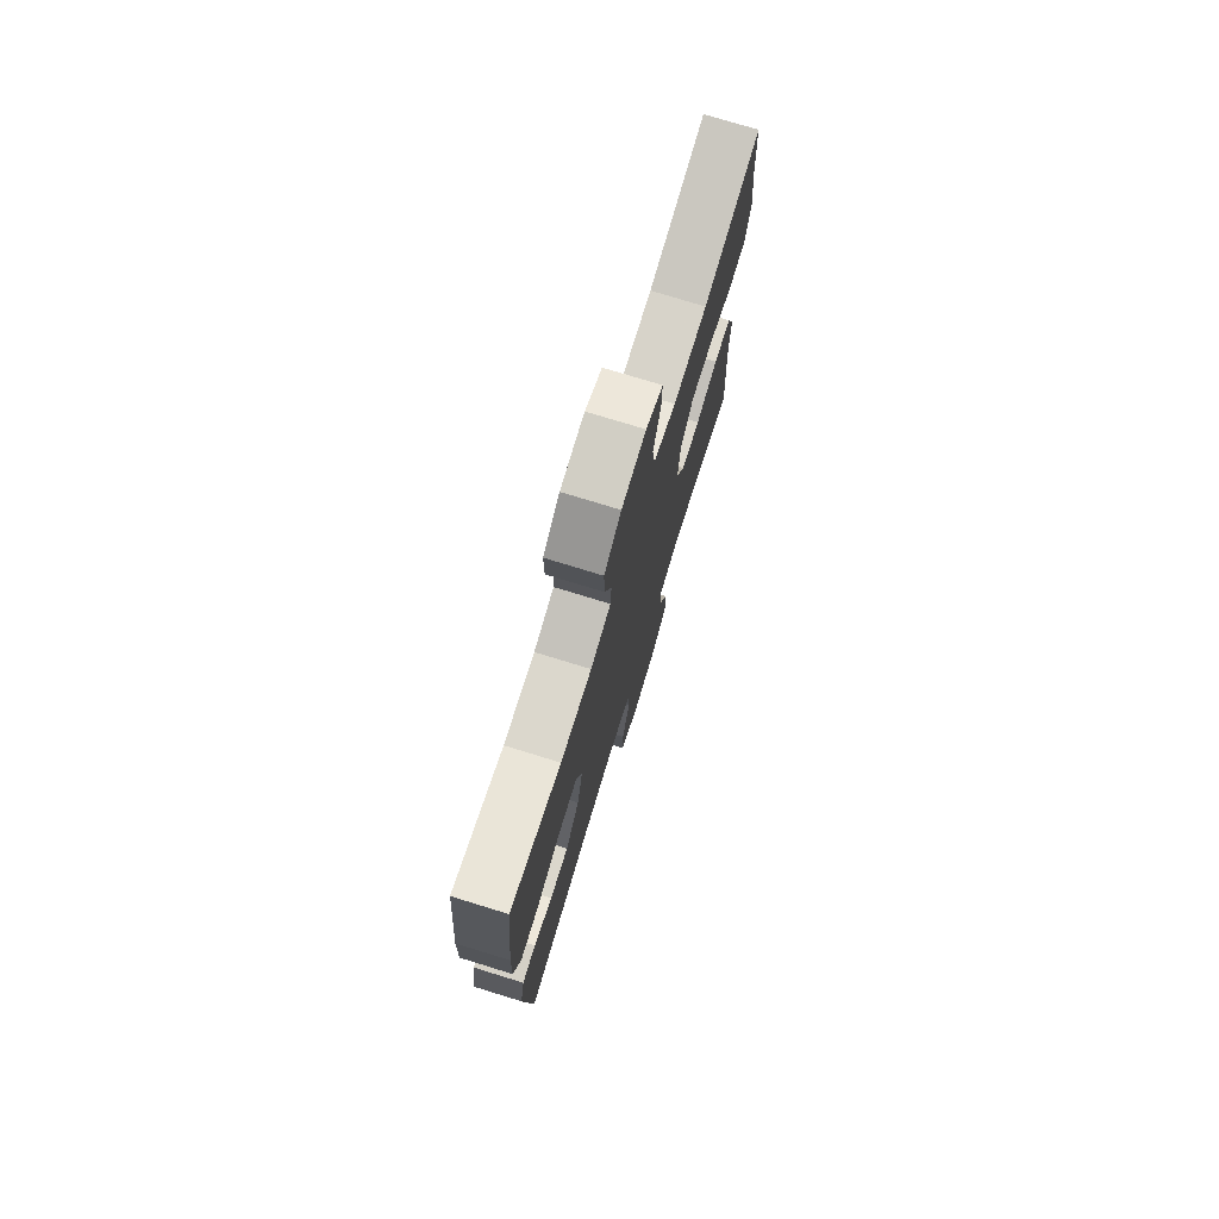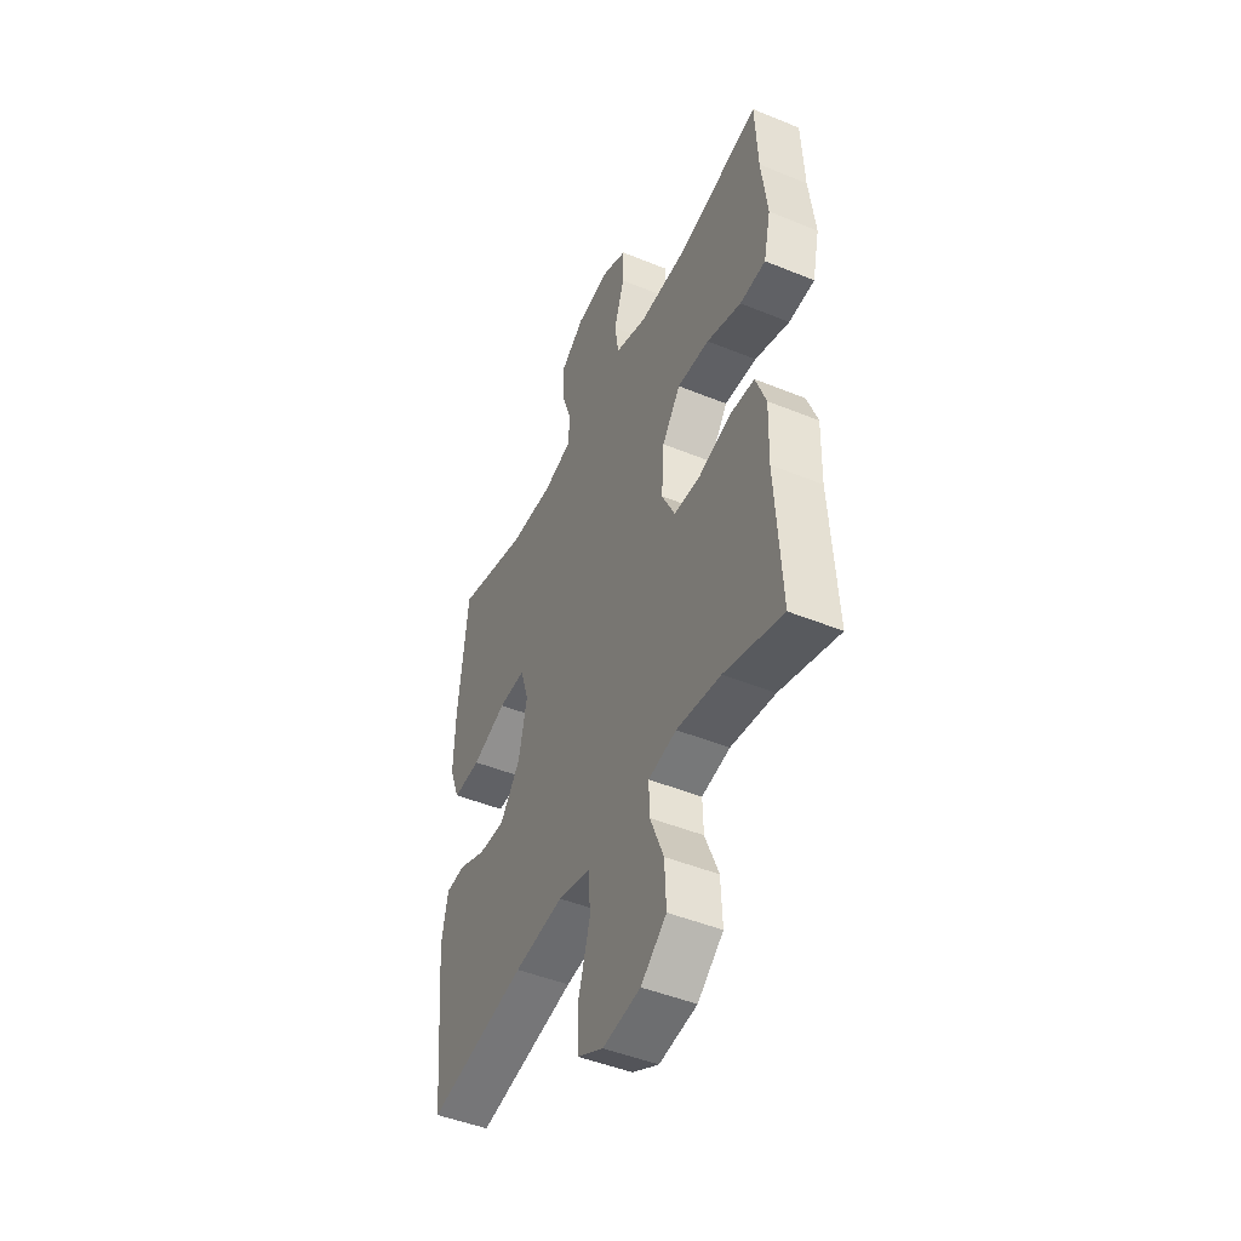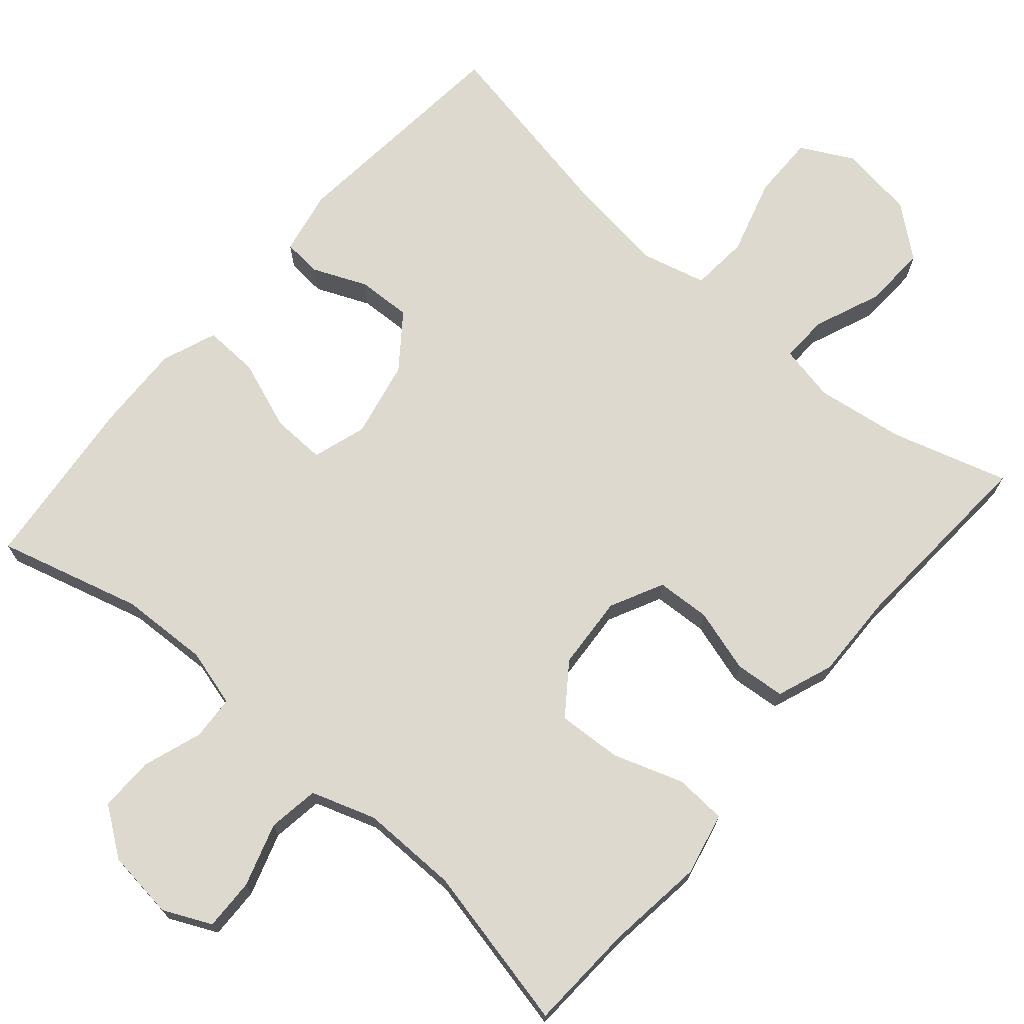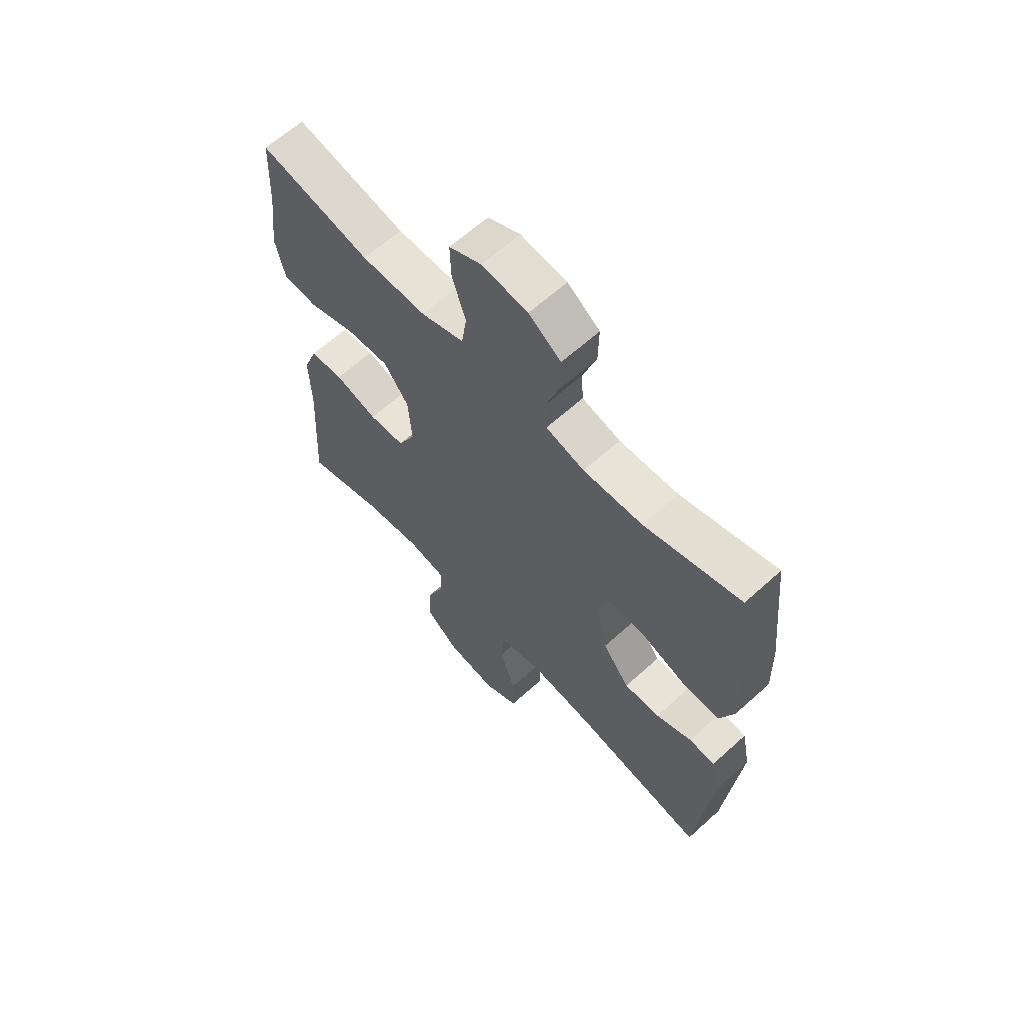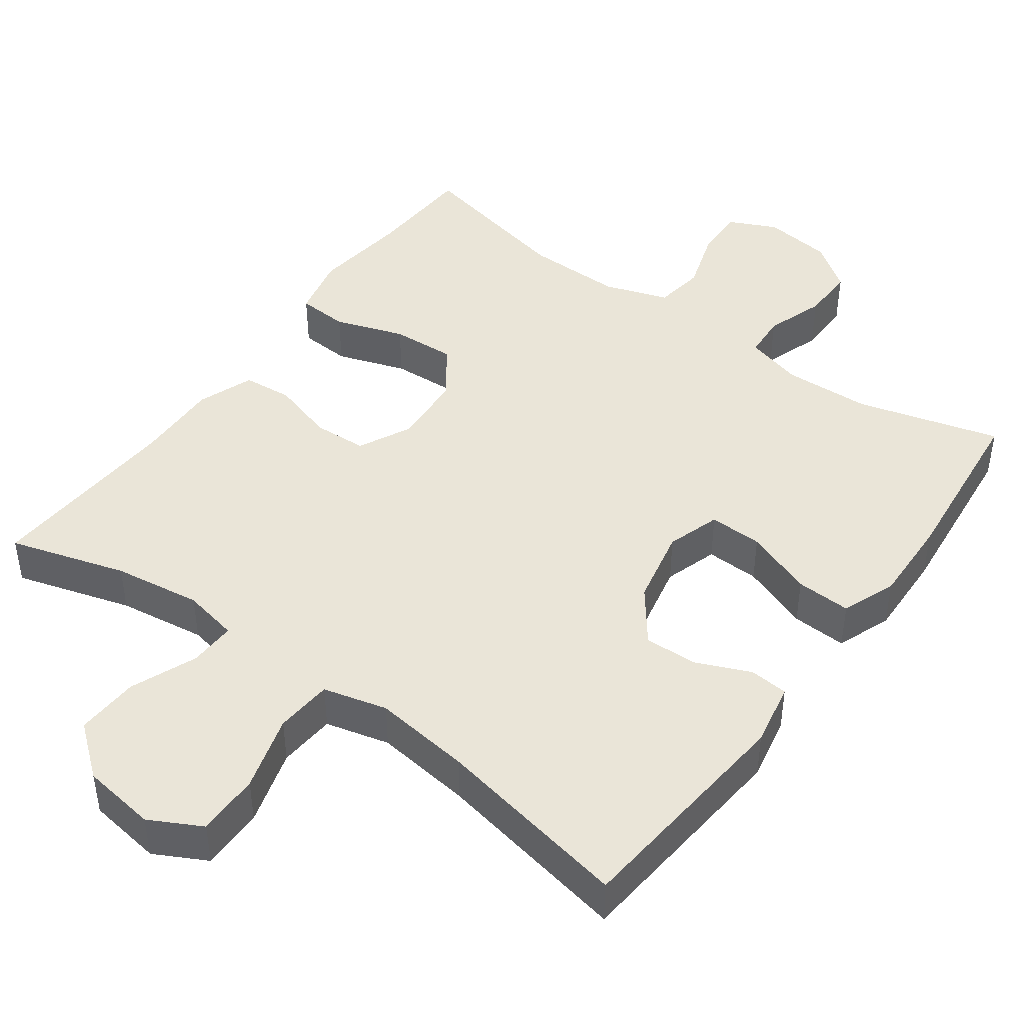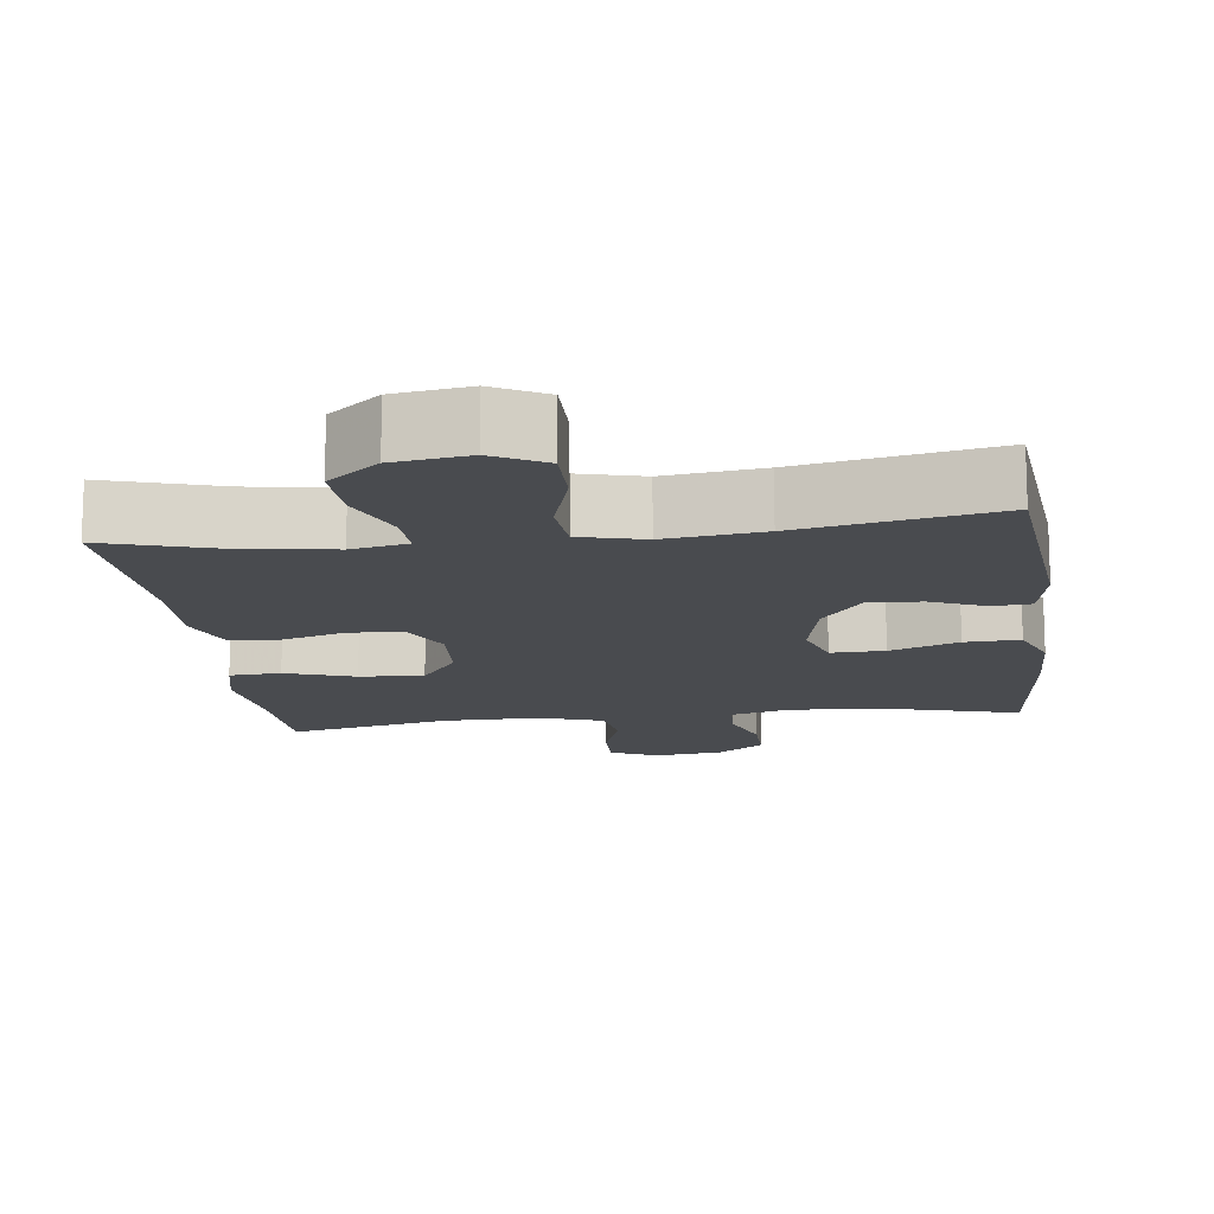
<metadata>
{"format":"obj","ext":"obj","renderer":"f3d","projection":"perspective","resolution":1024,"background":"white","views":[{"elev":75.6,"azim":-72.9,"up":"+Z"},{"elev":-46.8,"azim":65.1,"up":"+Z"},{"elev":71.4,"azim":40.9,"up":"+Y"},{"elev":63.5,"azim":-132.4,"up":"+Z"},{"elev":44.6,"azim":-143.9,"up":"+Y"},{"elev":-14.2,"azim":-172.7,"up":"+Y"}]}
</metadata>
<code>
v -0.5 0.07 -0.5
v -0.529 0.07 -0.188
v -0.512 0.07 -0.102
v -0.46 0.07 -0.098
v -0.388 0.07 -0.129
v -0.316 0.07 -0.132
v -0.262 0.07 -0.061
v -0.24 0.07 0.042
v -0.263 0.07 0.114
v -0.335 0.07 0.112
v -0.427 0.07 0.078
v -0.501 0.07 0.075
v -0.529 0.07 0.148
v -0.525 0.07 0.263
v -0.5 0.07 0.5
v -0.308 0.07 0.447
v -0.19 0.07 0.442
v -0.113 0.07 0.463
v -0.109 0.07 0.522
v -0.136 0.07 0.601
v -0.137 0.07 0.674
v -0.073 0.07 0.72
v 0.019 0.07 0.731
v 0.083 0.07 0.701
v 0.081 0.07 0.632
v 0.054 0.07 0.548
v 0.064 0.07 0.48
v 0.15 0.07 0.451
v 0.28 0.07 0.452
v 0.5 0.07 0.5
v 0.507 0.07 0.356
v 0.523 0.07 0.226
v 0.504 0.07 0.142
v 0.435 0.07 0.138
v 0.342 0.07 0.17
v 0.256 0.07 0.175
v 0.207 0.07 0.108
v 0.2 0.07 0.01
v 0.235 0.07 -0.061
v 0.307 0.07 -0.065
v 0.392 0.07 -0.04
v 0.459 0.07 -0.046
v 0.487 0.07 -0.121
v 0.484 0.07 -0.236
v 0.5 0.07 -0.5
v 0.344 0.07 -0.453
v 0.226 0.07 -0.436
v 0.151 0.07 -0.451
v 0.153 0.07 -0.514
v 0.189 0.07 -0.603
v 0.193 0.07 -0.688
v 0.125 0.07 -0.743
v 0.025 0.07 -0.757
v -0.045 0.07 -0.72
v -0.044 0.07 -0.635
v -0.014 0.07 -0.533
v -0.02 0.07 -0.456
v -0.106 0.07 -0.434
v -0.237 0.07 -0.45
v -0.5 0 -0.5
v -0.529 0 -0.188
v -0.512 0 -0.102
v -0.46 0 -0.098
v -0.388 0 -0.129
v -0.316 0 -0.132
v -0.262 0 -0.061
v -0.24 0 0.042
v -0.263 0 0.114
v -0.335 0 0.112
v -0.427 0 0.078
v -0.501 0 0.075
v -0.529 0 0.148
v -0.525 0 0.263
v -0.5 0 0.5
v -0.308 0 0.447
v -0.19 0 0.442
v -0.113 0 0.463
v -0.109 0 0.522
v -0.136 0 0.601
v -0.137 0 0.674
v -0.073 0 0.72
v 0.019 0 0.731
v 0.083 0 0.701
v 0.081 0 0.632
v 0.054 0 0.548
v 0.064 0 0.48
v 0.15 0 0.451
v 0.28 0 0.452
v 0.5 0 0.5
v 0.507 0 0.356
v 0.523 0 0.226
v 0.504 0 0.142
v 0.435 0 0.138
v 0.342 0 0.17
v 0.256 0 0.175
v 0.207 0 0.108
v 0.2 0 0.01
v 0.235 0 -0.061
v 0.307 0 -0.065
v 0.392 0 -0.04
v 0.459 0 -0.046
v 0.487 0 -0.121
v 0.484 0 -0.236
v 0.5 0 -0.5
v 0.344 0 -0.453
v 0.226 0 -0.436
v 0.151 0 -0.451
v 0.153 0 -0.514
v 0.189 0 -0.603
v 0.193 0 -0.688
v 0.125 0 -0.743
v 0.025 0 -0.757
v -0.045 0 -0.72
v -0.044 0 -0.635
v -0.014 0 -0.533
v -0.02 0 -0.456
v -0.106 0 -0.434
v -0.237 0 -0.45
f 53 54 55 56
f 53 56 57
f 52 53 57
f 49 50 51 52
f 48 49 52 57
f 47 48 57 58
f 44 45 46
f 44 46 47
f 43 44 47 58
f 40 41 42 43
f 39 40 43 58
f 32 33 34 35
f 31 32 35 36
f 29 30 31 36
f 28 29 36 37
f 23 24 25 26
f 23 26 27
f 22 23 27
f 19 20 21 22
f 18 19 22 27
f 17 18 27 28
f 13 14 15 16
f 13 16 17
f 10 11 12 13
f 9 10 13 17
f 8 9 17 28
f 2 3 4 5
f 59 1 2 5
f 59 5 6
f 38 39 58 59
f 38 59 6 7
f 28 37 38
f 7 8 28 38
f 115 114 113 112
f 116 115 112
f 116 112 111
f 111 110 109 108
f 116 111 108 107
f 117 116 107 106
f 105 104 103
f 106 105 103
f 117 106 103 102
f 102 101 100 99
f 117 102 99 98
f 94 93 92 91
f 95 94 91 90
f 95 90 89 88
f 96 95 88 87
f 85 84 83 82
f 86 85 82
f 86 82 81
f 81 80 79 78
f 86 81 78 77
f 87 86 77 76
f 75 74 73 72
f 76 75 72
f 72 71 70 69
f 76 72 69 68
f 87 76 68 67
f 64 63 62 61
f 64 61 60 118
f 65 64 118
f 118 117 98 97
f 66 65 118 97
f 97 96 87
f 97 87 67 66
f 1 60 61 2
f 2 61 62 3
f 3 62 63 4
f 4 63 64 5
f 5 64 65 6
f 6 65 66 7
f 7 66 67 8
f 8 67 68 9
f 9 68 69 10
f 10 69 70 11
f 11 70 71 12
f 12 71 72 13
f 13 72 73 14
f 14 73 74 15
f 15 74 75 16
f 16 75 76 17
f 17 76 77 18
f 18 77 78 19
f 19 78 79 20
f 20 79 80 21
f 21 80 81 22
f 22 81 82 23
f 23 82 83 24
f 24 83 84 25
f 25 84 85 26
f 26 85 86 27
f 27 86 87 28
f 28 87 88 29
f 29 88 89 30
f 30 89 90 31
f 31 90 91 32
f 32 91 92 33
f 33 92 93 34
f 34 93 94 35
f 35 94 95 36
f 36 95 96 37
f 37 96 97 38
f 38 97 98 39
f 39 98 99 40
f 40 99 100 41
f 41 100 101 42
f 42 101 102 43
f 43 102 103 44
f 44 103 104 45
f 45 104 105 46
f 46 105 106 47
f 47 106 107 48
f 48 107 108 49
f 49 108 109 50
f 50 109 110 51
f 51 110 111 52
f 52 111 112 53
f 53 112 113 54
f 54 113 114 55
f 55 114 115 56
f 56 115 116 57
f 57 116 117 58
f 58 117 118 59
f 59 118 60 1

</code>
